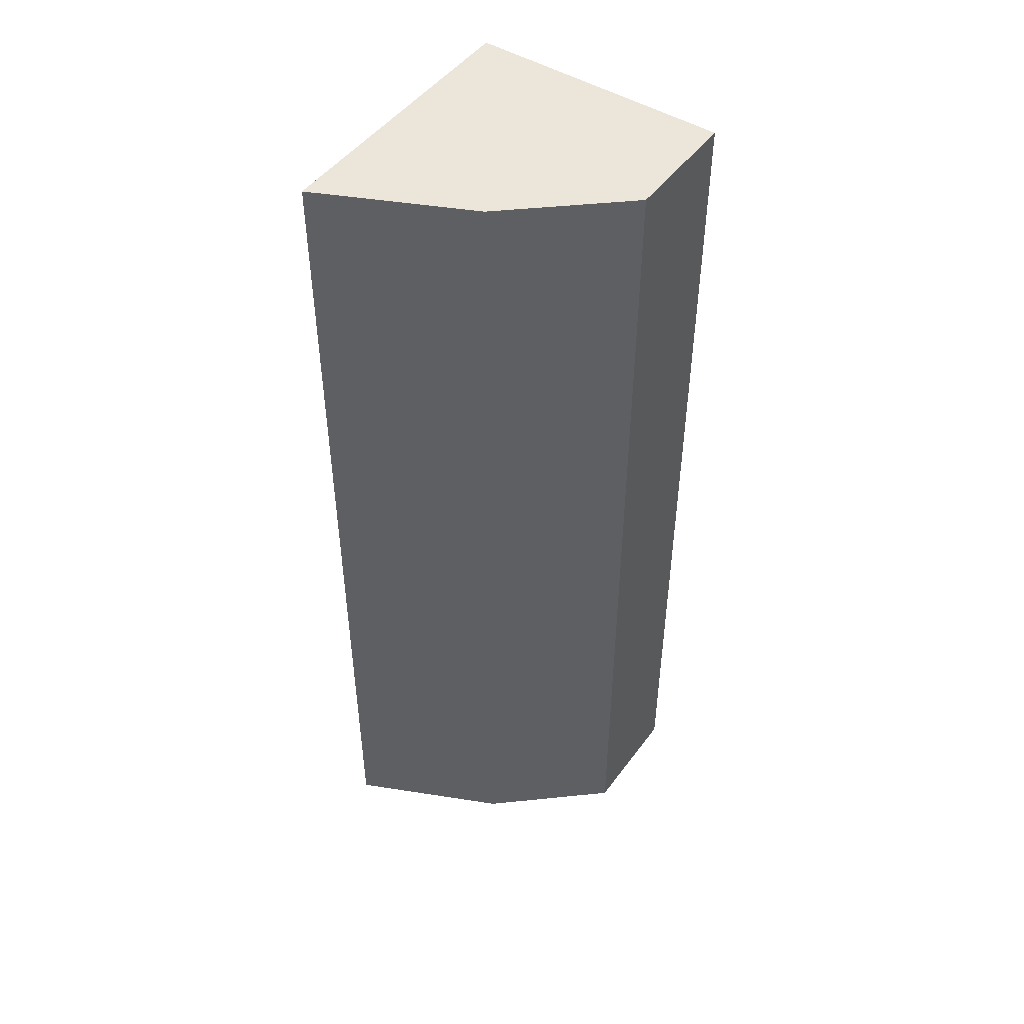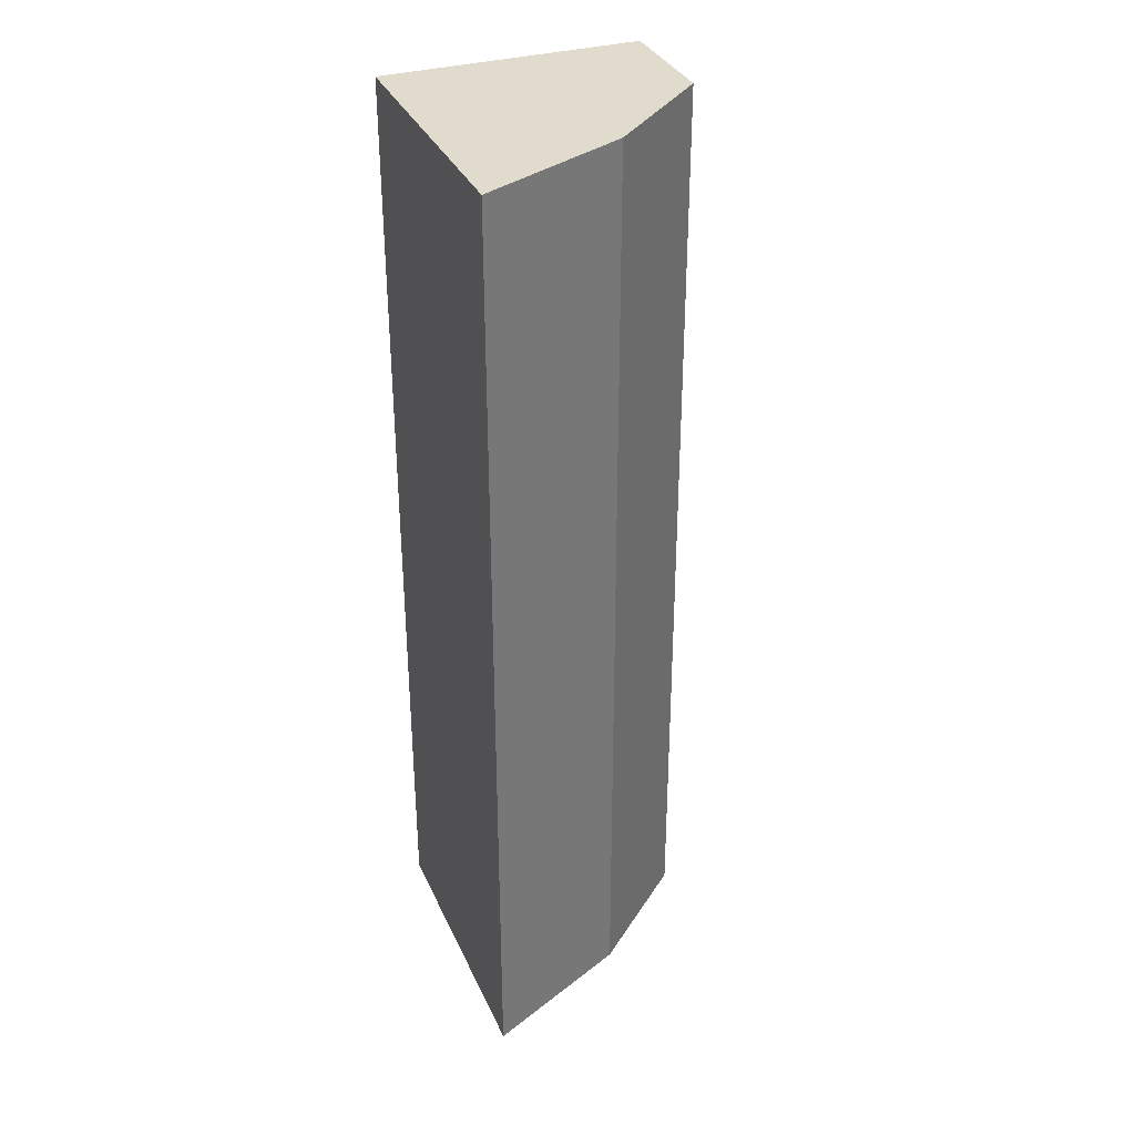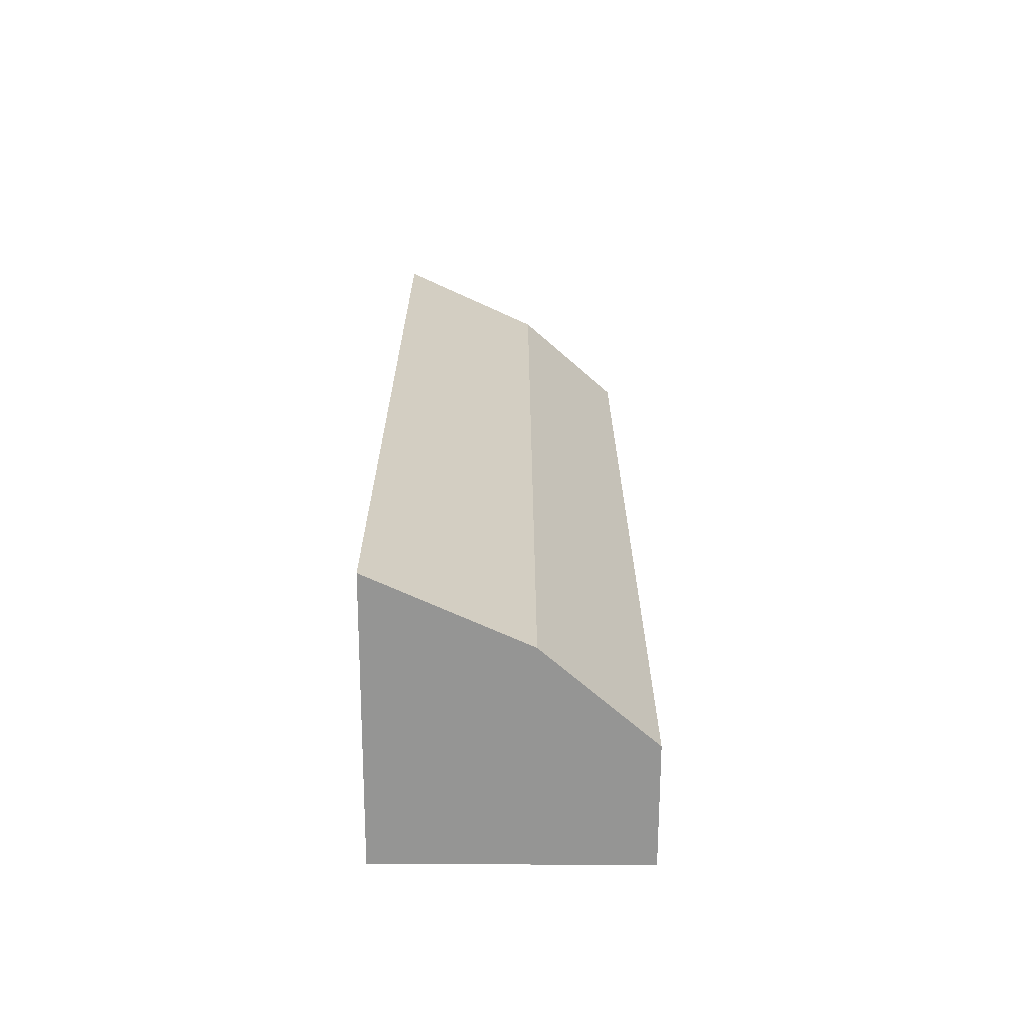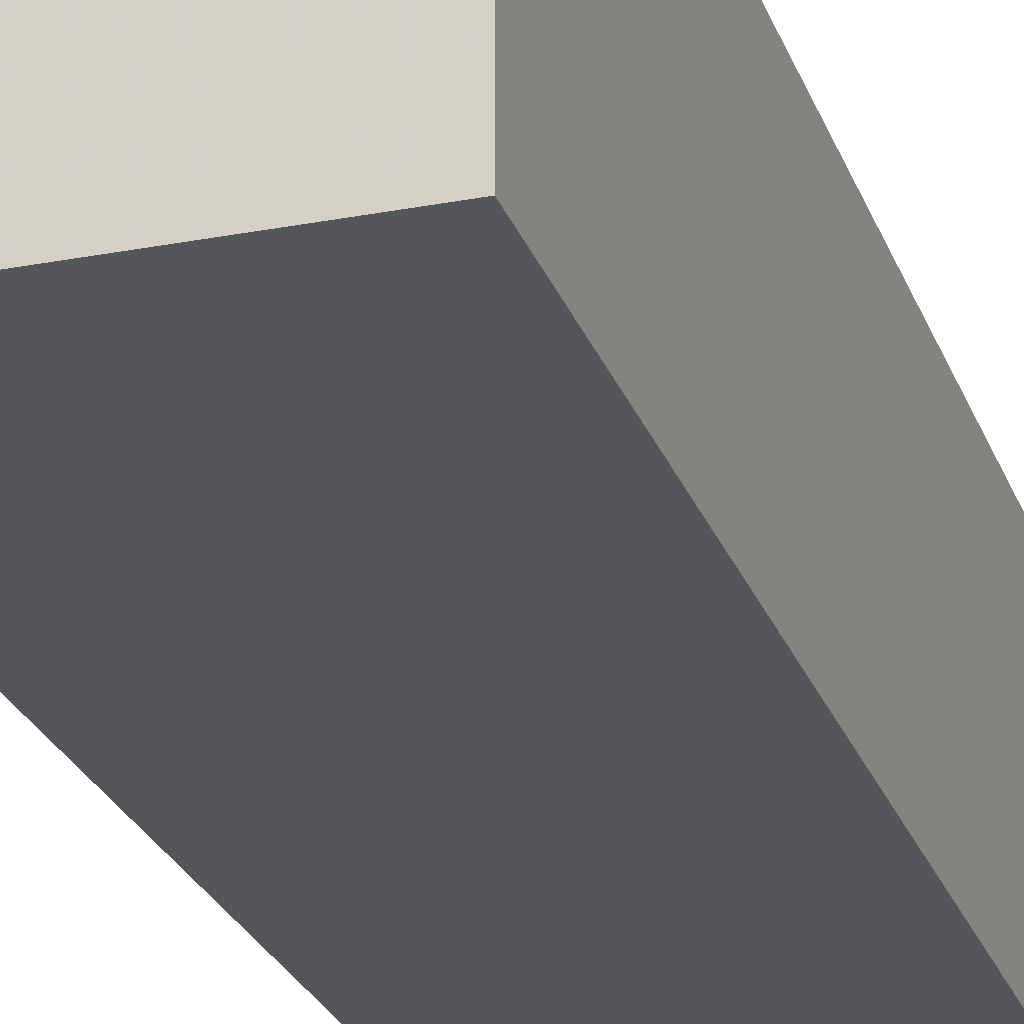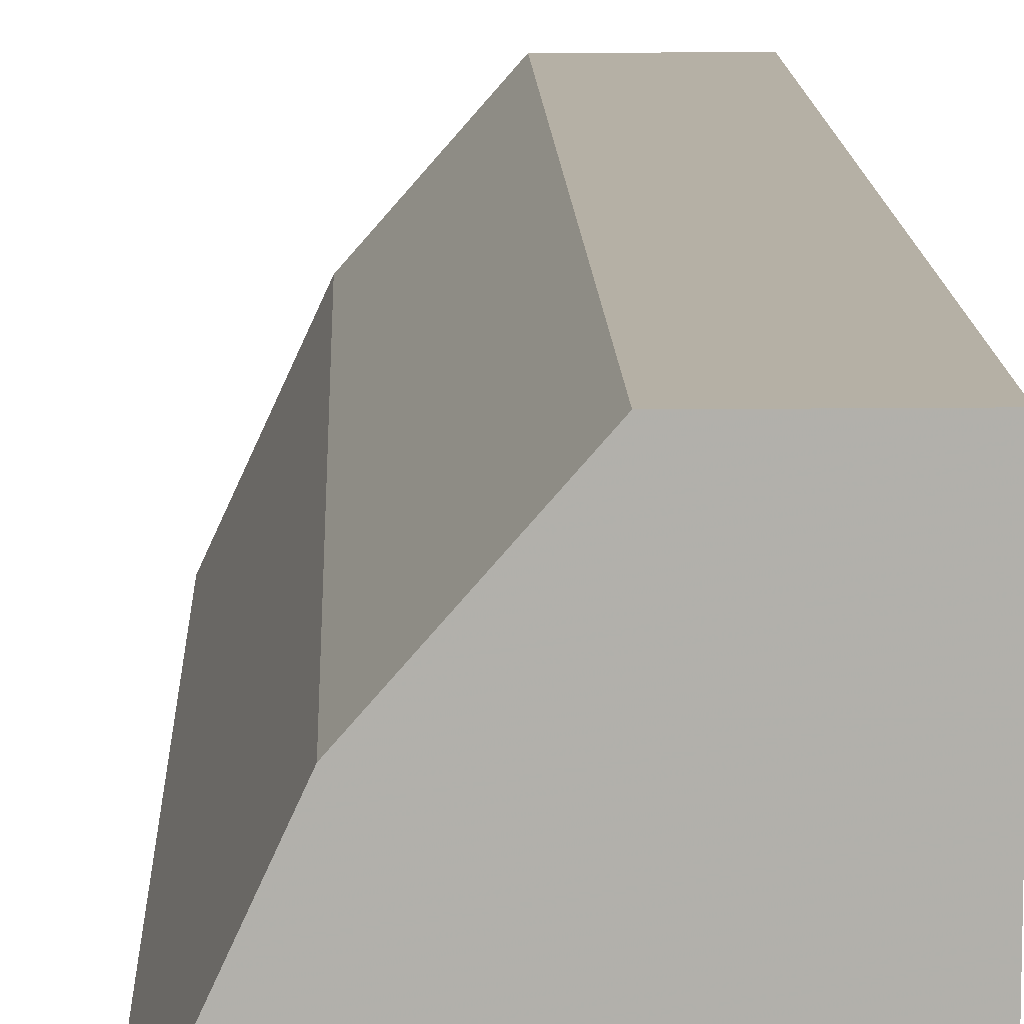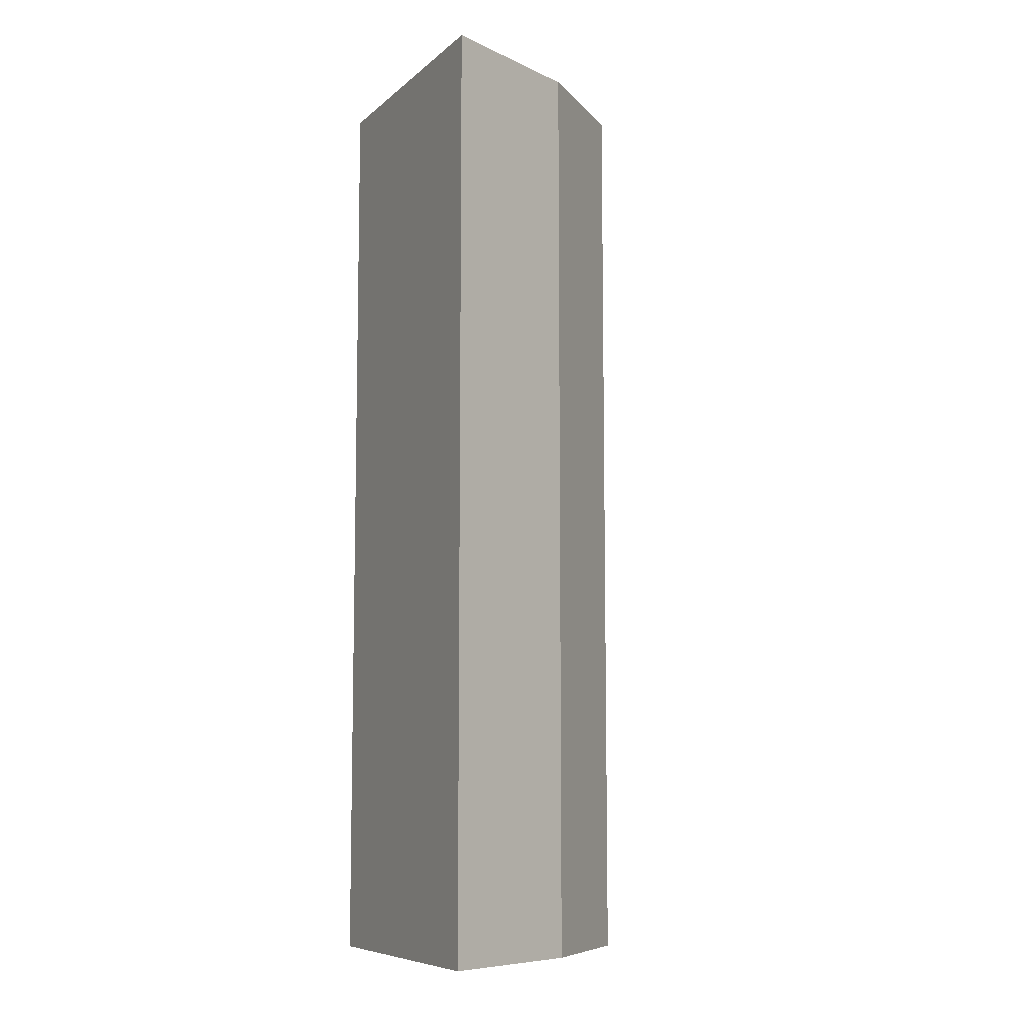
<metadata>
{"format":"obj","ext":"obj","renderer":"f3d","projection":"perspective","resolution":1024,"background":"white","views":[{"elev":47.9,"azim":124.7,"up":"+Z"},{"elev":33.9,"azim":68.4,"up":"+Z"},{"elev":-67.4,"azim":89.9,"up":"+Z"},{"elev":-25.2,"azim":-162.7,"up":"+Y"},{"elev":11.7,"azim":178.3,"up":"+Y"},{"elev":-8.3,"azim":63.6,"up":"+Z"}]}
</metadata>
<code>
v 0.00906 -0.3533 0.07456
v 0.02141 -0.3727 0.07456
v 0.01621 -0.3614 0.003242
v 0 -0.3533 0.003242
v 0 -0.3727 0.07456
v 0.00906 -0.3533 0.003242
v 0.01621 -0.3614 0.07456
v 0 -0.3533 0.07456
v 0.02141 -0.3727 0.003242
v 0 -0.3727 0.003242
f 6 1 3
f 7 2 3
f 7 3 1
f 7 5 2
f 7 1 5
f 8 5 1
f 8 4 5
f 8 6 4
f 8 1 6
f 9 3 2
f 9 2 5
f 9 6 3
f 9 4 6
f 10 9 5
f 10 5 4
f 10 4 9

</code>
